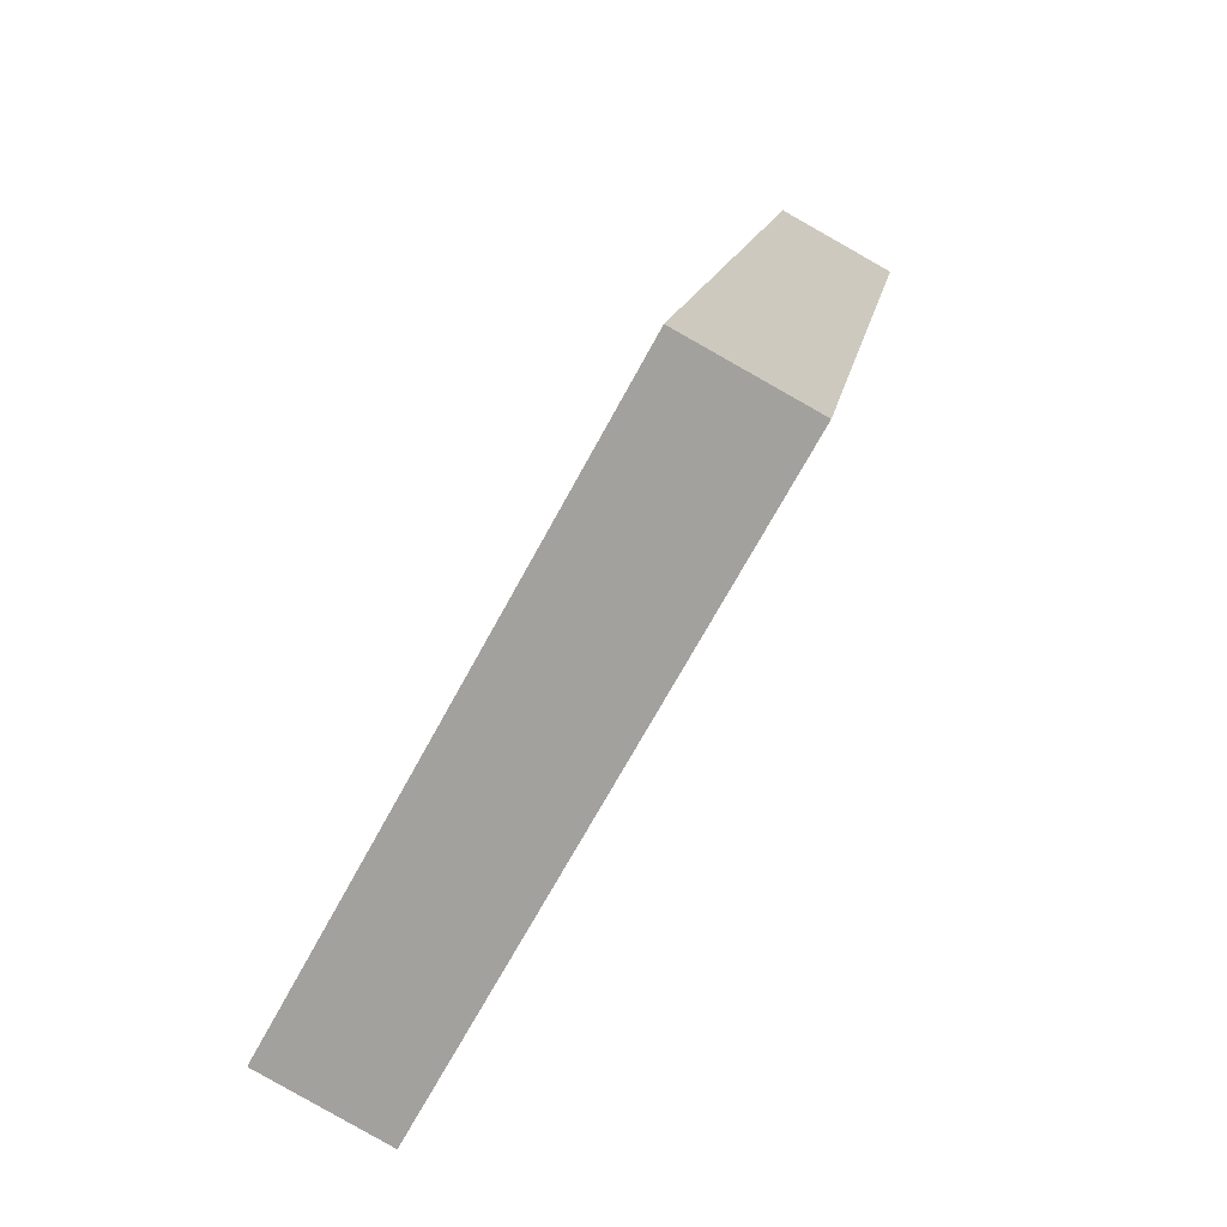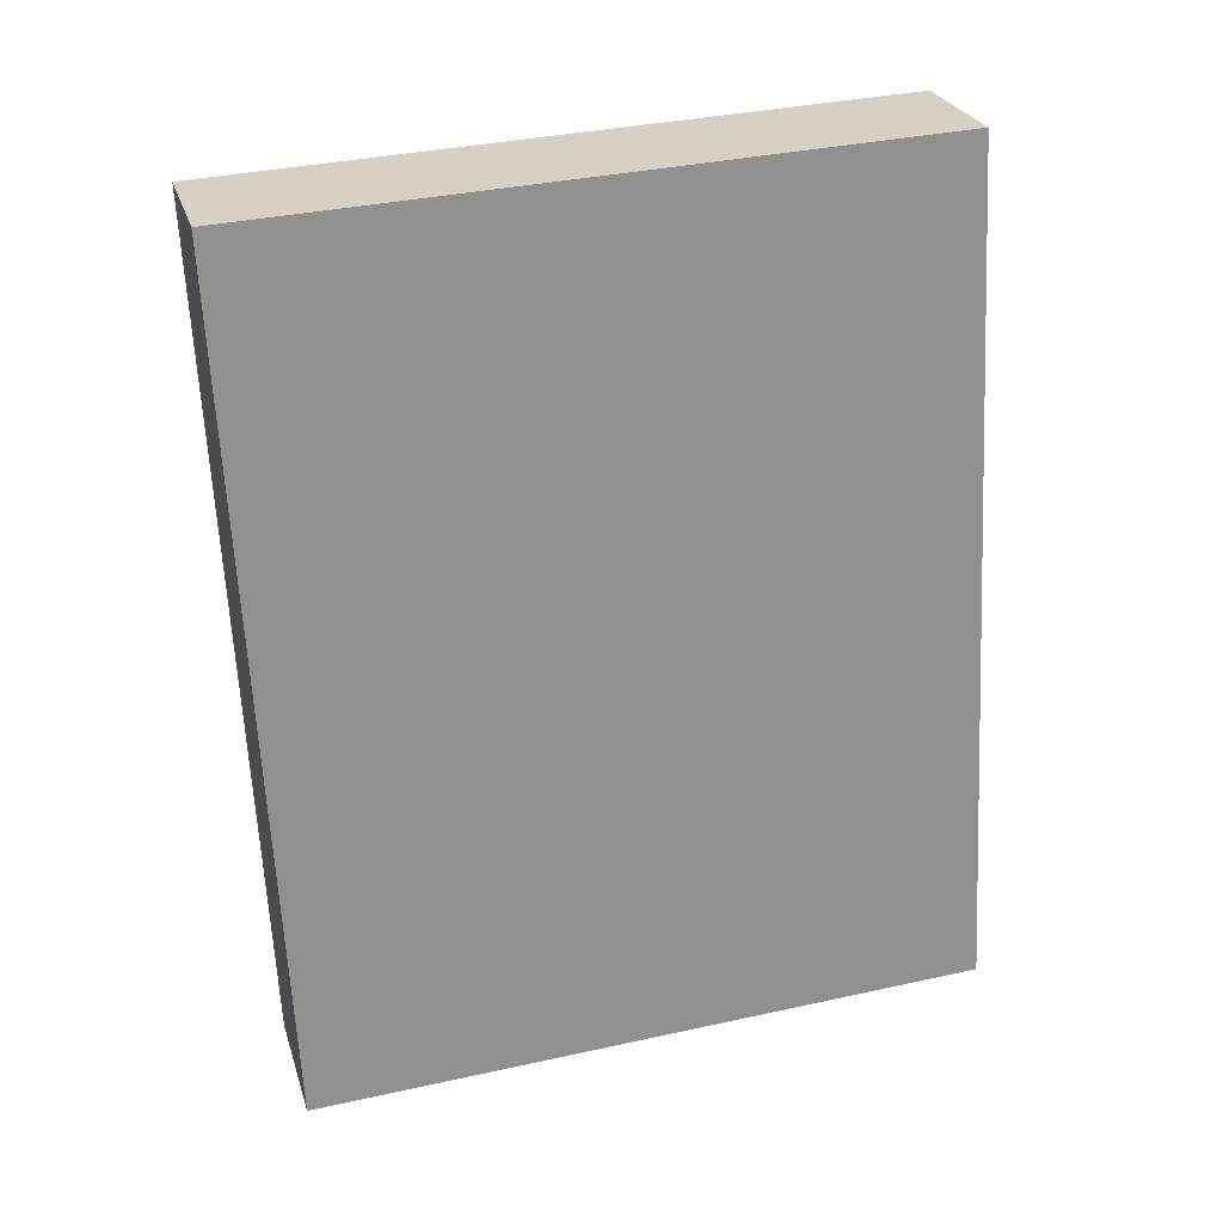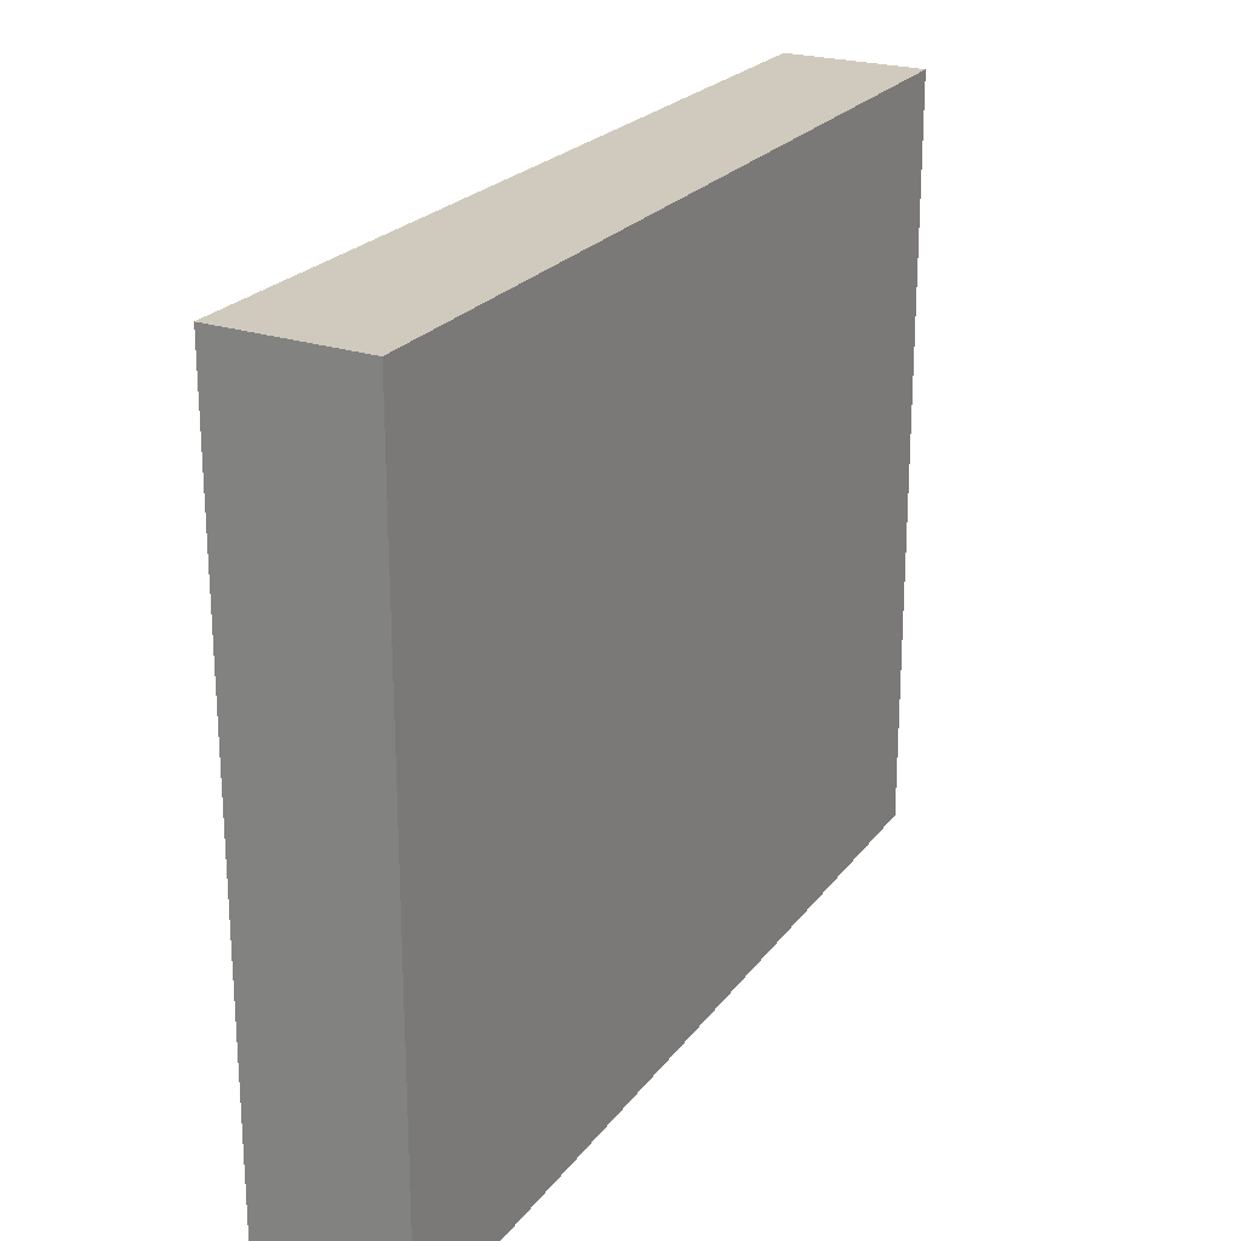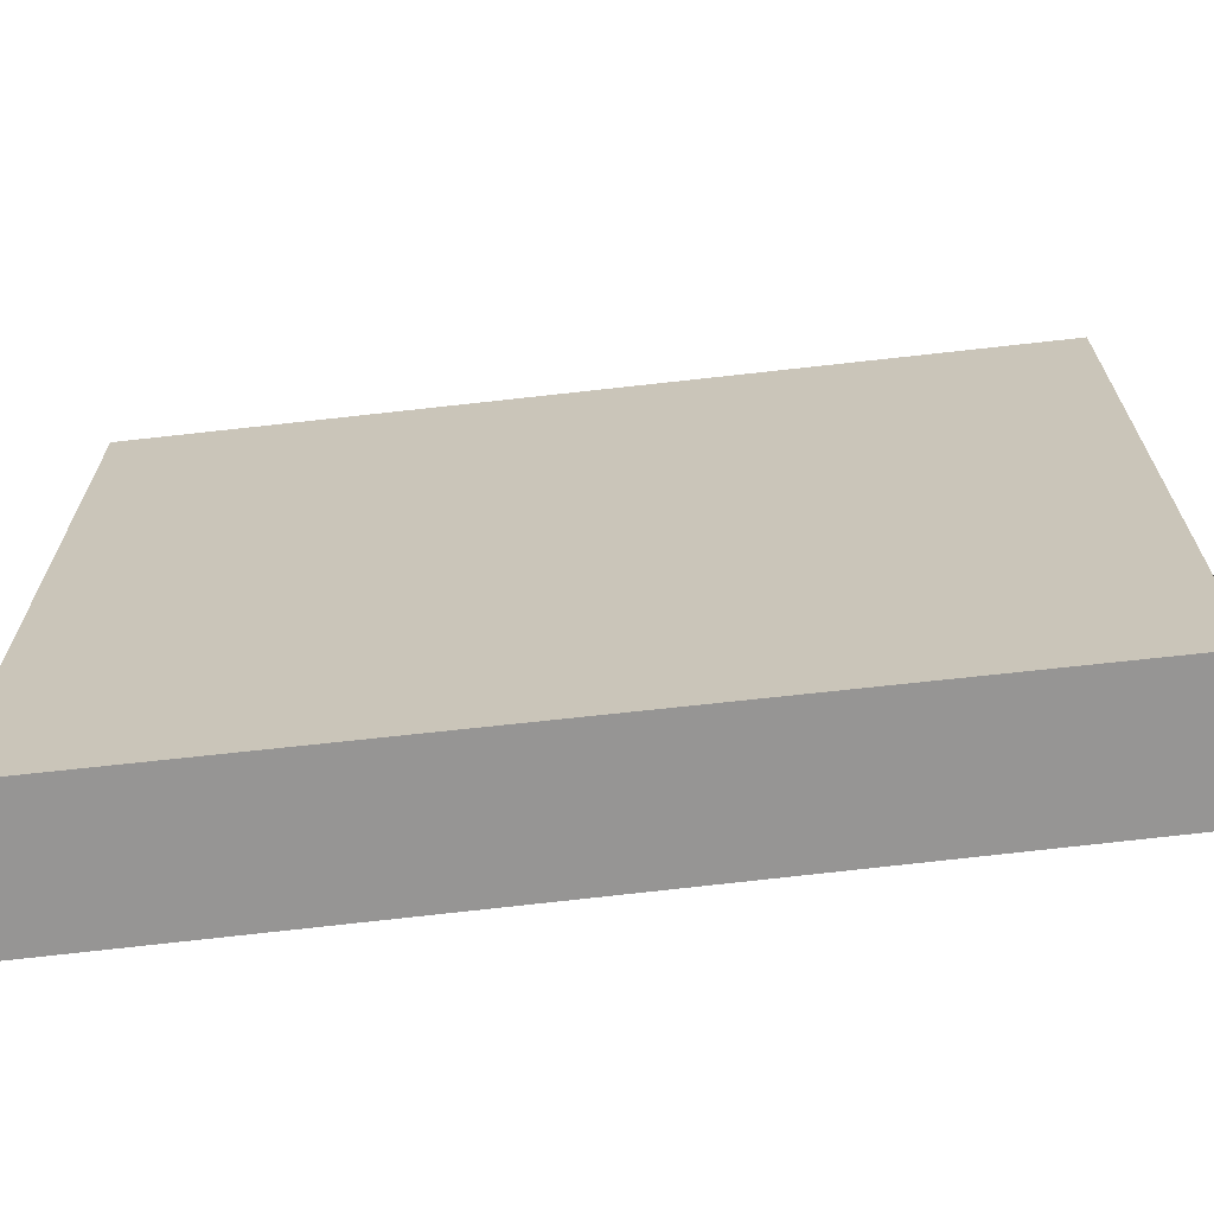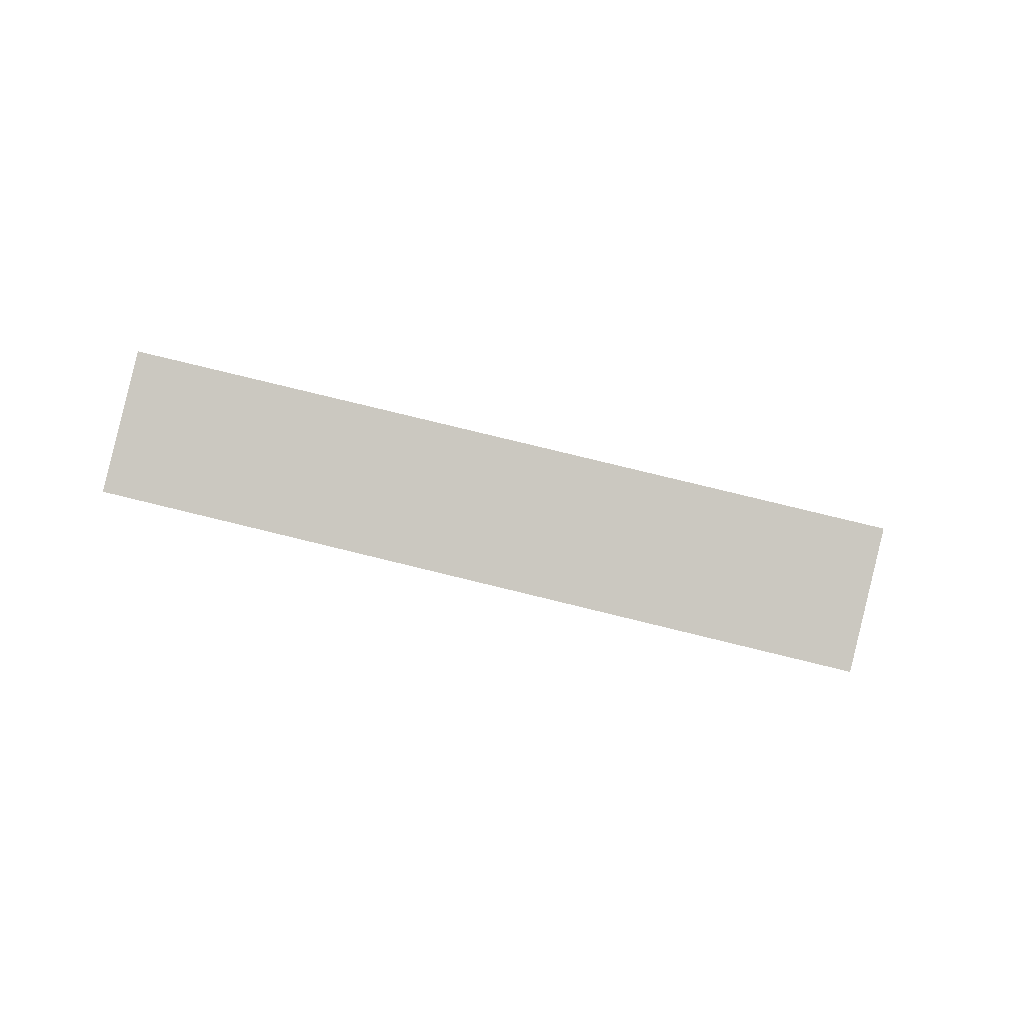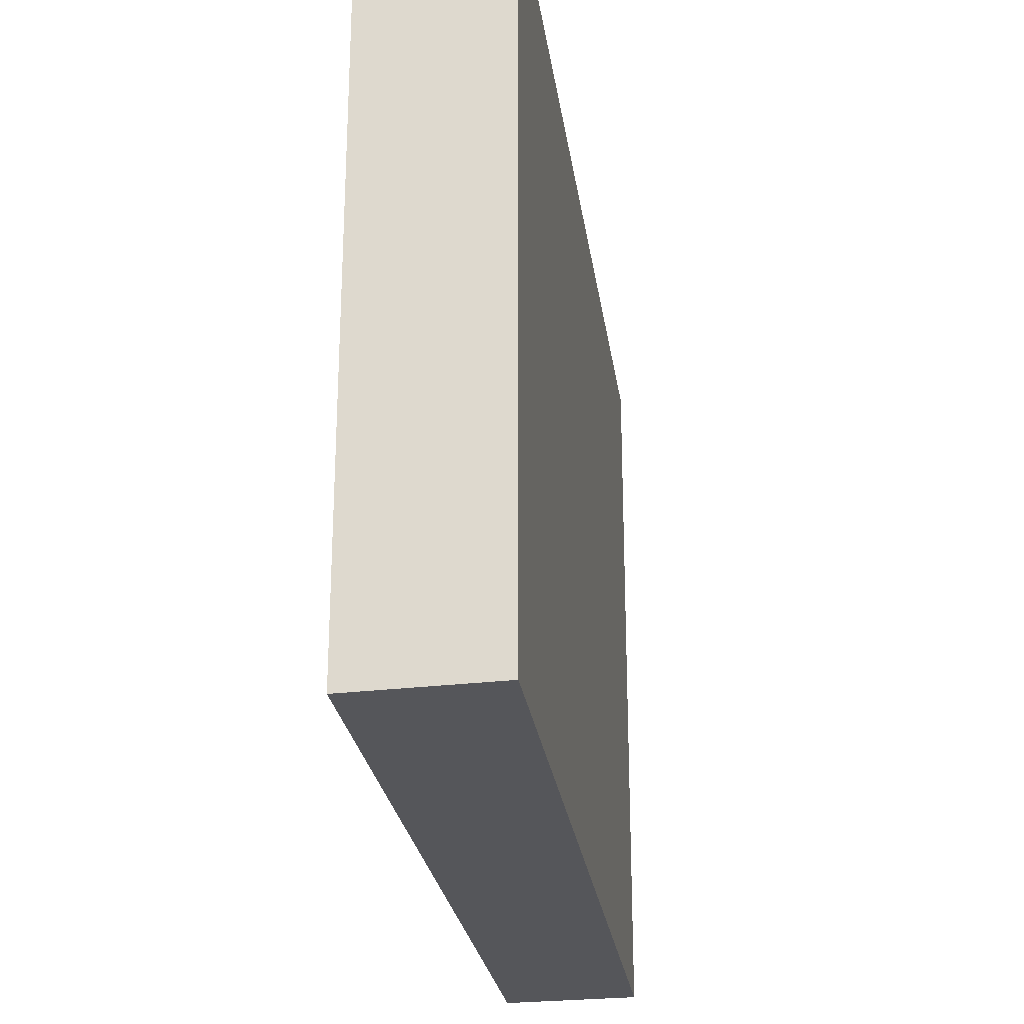
<metadata>
{"format":"obj","ext":"obj","renderer":"f3d","projection":"perspective","resolution":1024,"background":"white","views":[{"elev":-69.8,"azim":-28.5,"up":"+Z"},{"elev":35.5,"azim":-106.2,"up":"+Z"},{"elev":23.0,"azim":-142.3,"up":"+Y"},{"elev":-67.6,"azim":-72.7,"up":"+Y"},{"elev":79.2,"azim":103.7,"up":"+Z"},{"elev":-26.0,"azim":-161.2,"up":"+Y"}]}
</metadata>
<code>
v  0.835 4.226 -0.112
v  1 4.226 5.213
v  1.794 4.226 5.096
v  0 4.226 2.588e-16
v  1.794 -3.12e-16 5.096
v  0.835 6.858e-18 -0.112
v  0 0 0
v  1 -3.192e-16 5.213
g defaultobject
f 1 2 3
f 2 1 4
f 5 1 3
f 1 5 6
f 6 4 1
f 4 6 7
f 7 2 4
f 2 7 8
f 8 3 2
f 3 8 5
f 8 6 5
f 6 8 7

</code>
